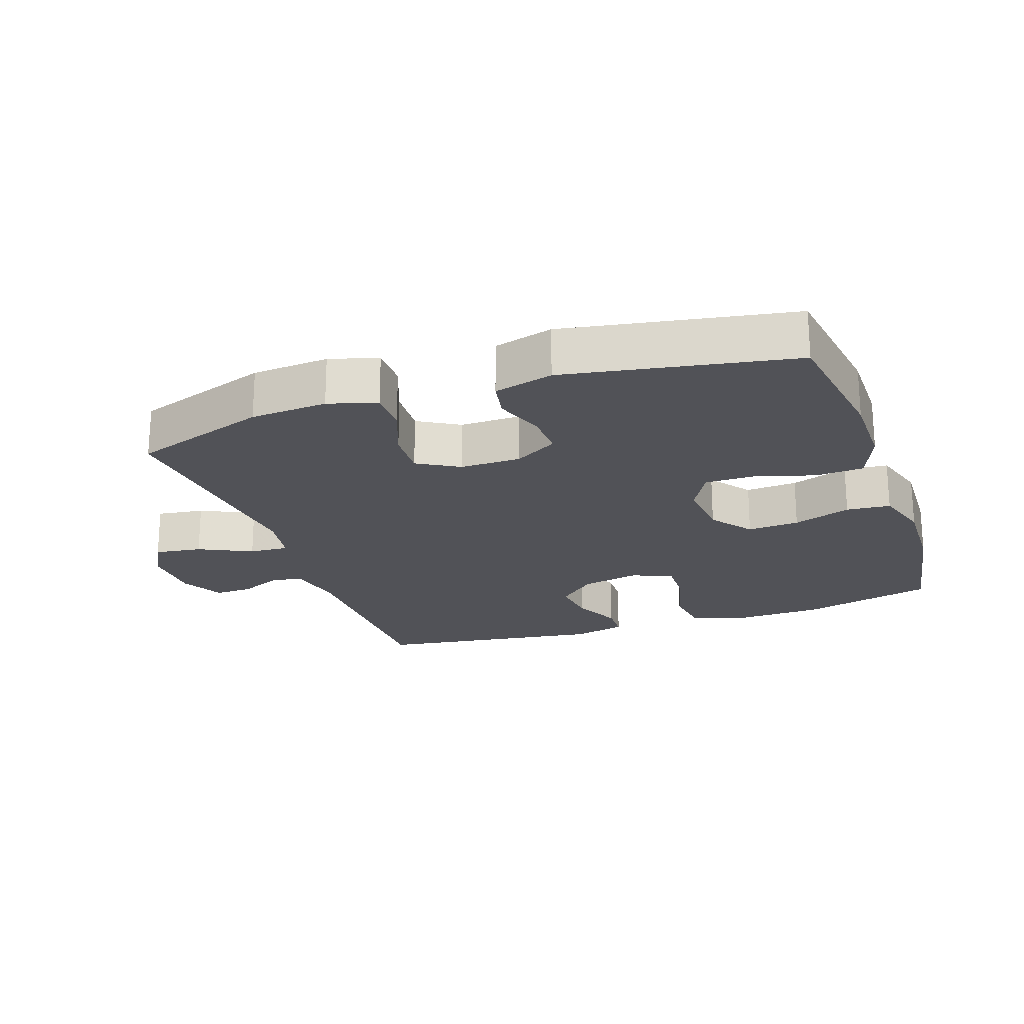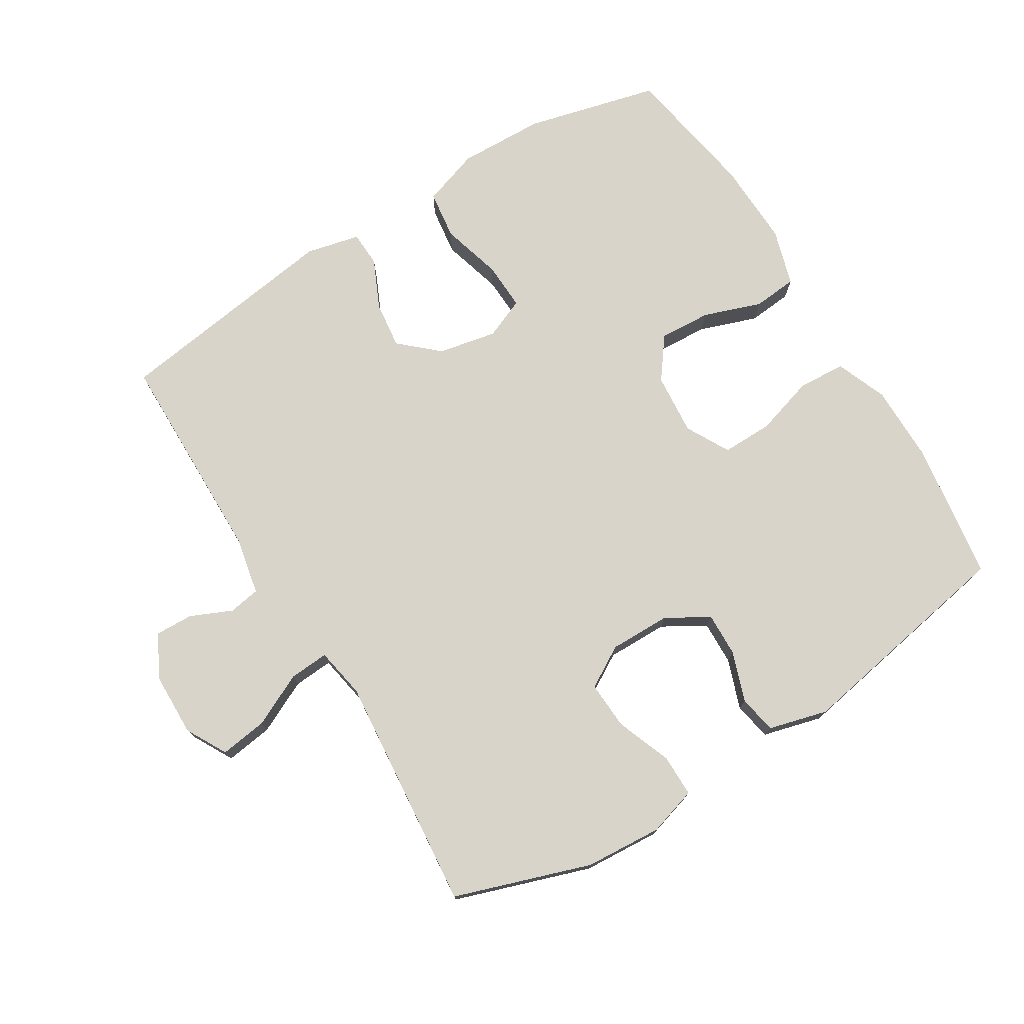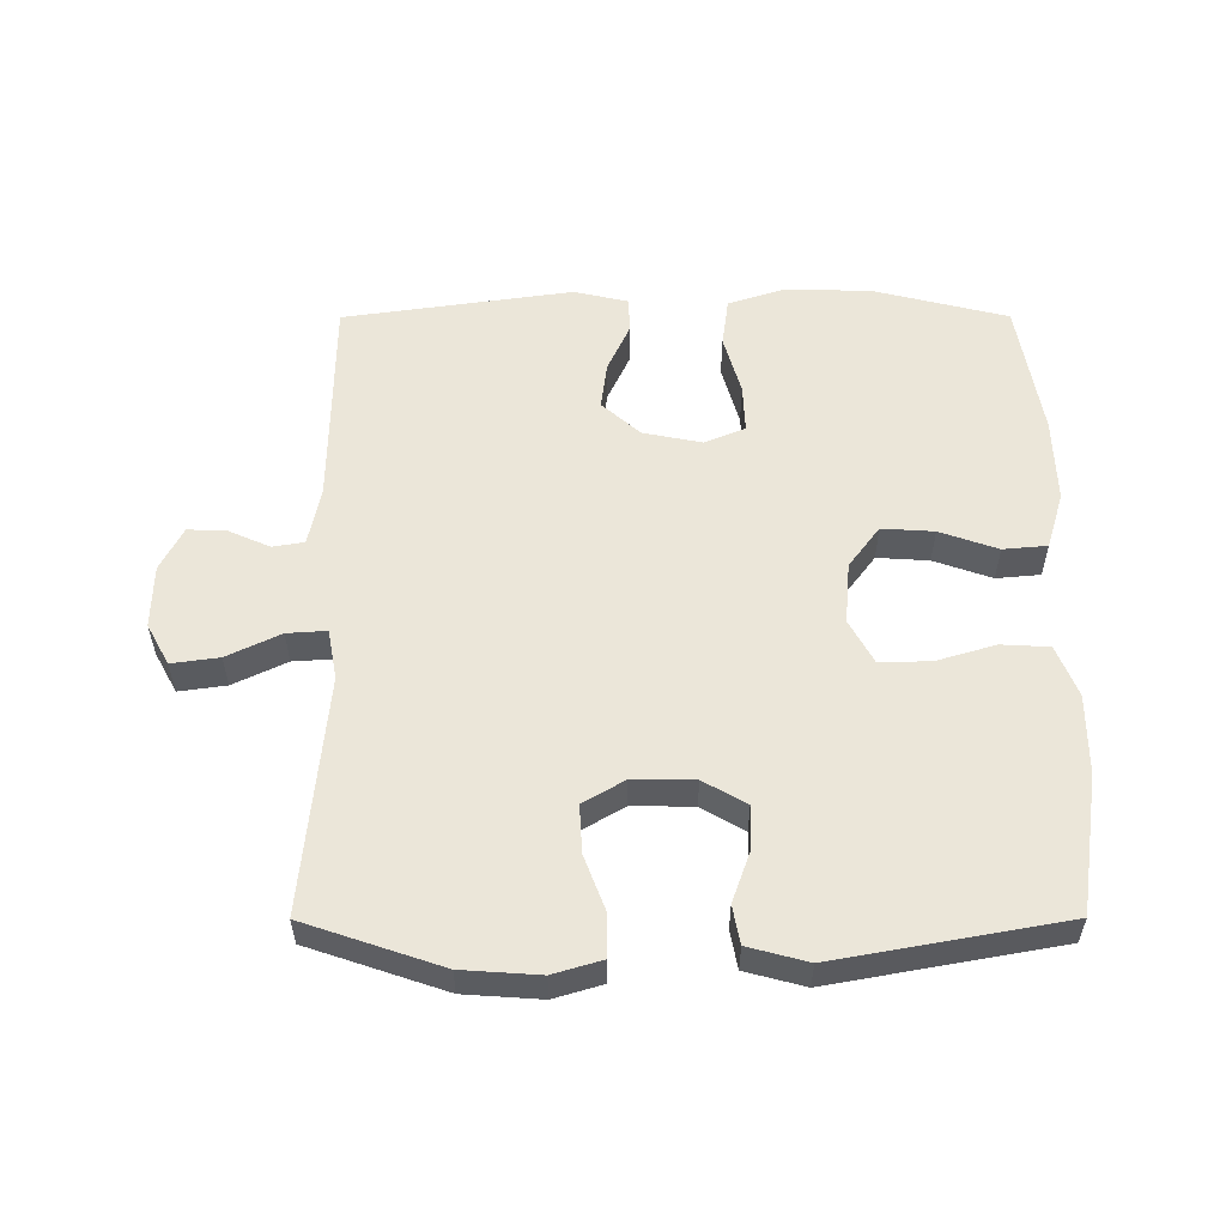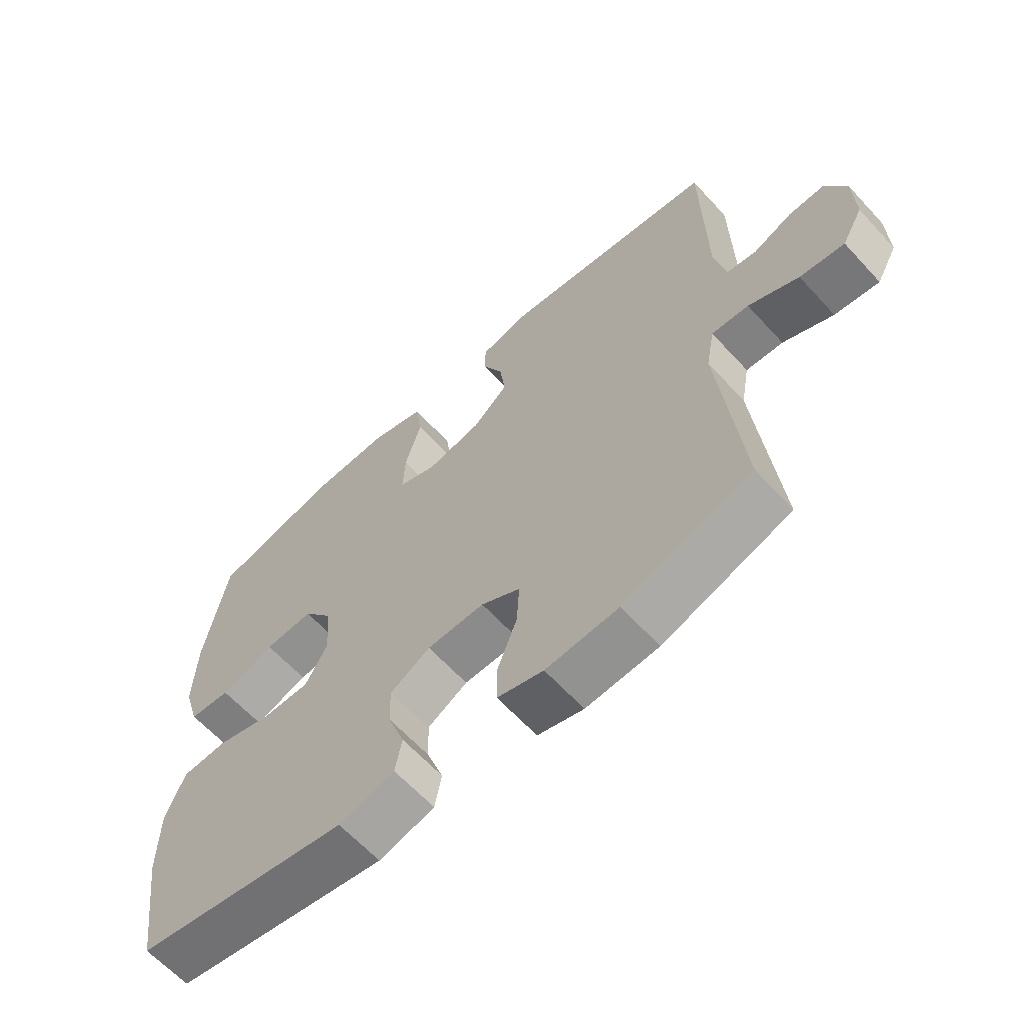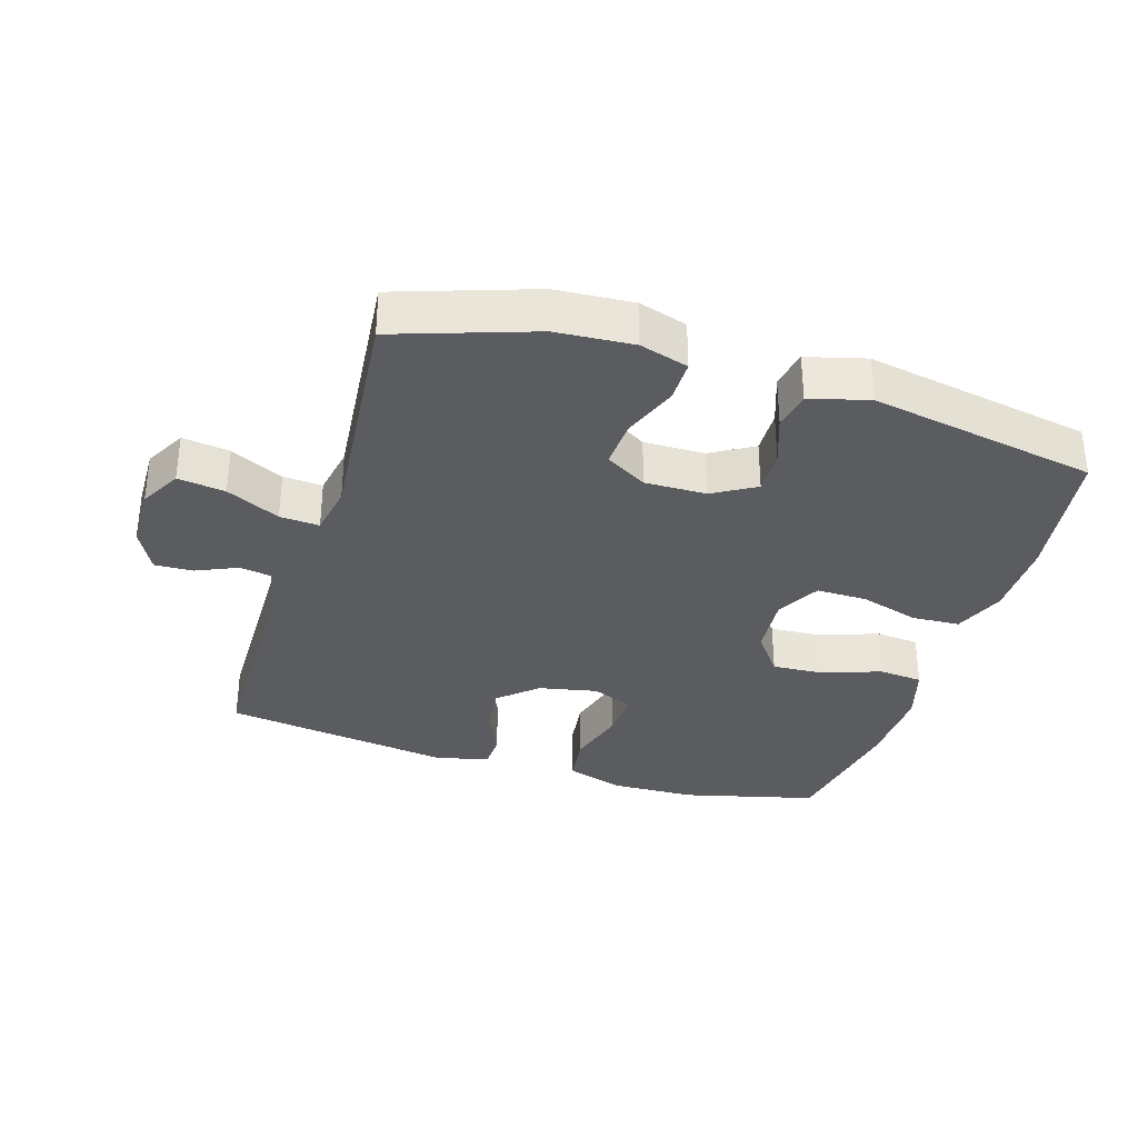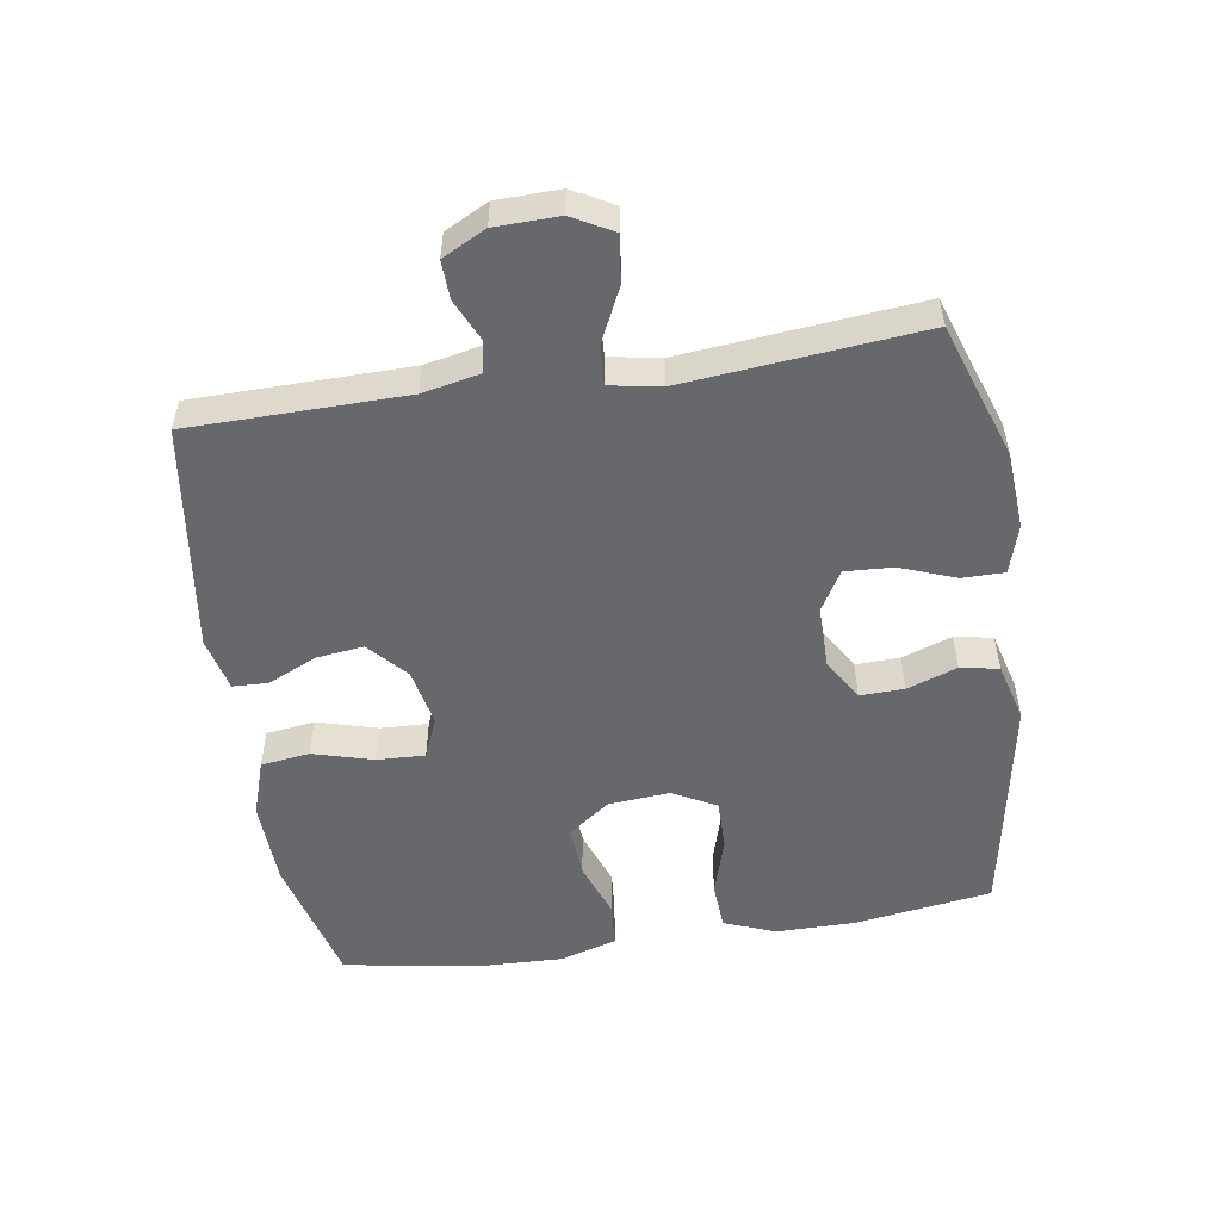
<metadata>
{"format":"obj","ext":"obj","renderer":"f3d","projection":"perspective","resolution":1024,"background":"white","views":[{"elev":-21.4,"azim":-160.8,"up":"+Y"},{"elev":75.2,"azim":148.4,"up":"+Y"},{"elev":55.6,"azim":179.9,"up":"+Y"},{"elev":-63.3,"azim":42.5,"up":"+Z"},{"elev":-33.6,"azim":162.8,"up":"+Y"},{"elev":-52.4,"azim":98.9,"up":"+Y"}]}
</metadata>
<code>
v 0.5 0.07 0.5
v 0.504 0.07 0.173
v 0.522 0.07 0.085
v 0.57 0.07 0.077
v 0.633 0.07 0.105
v 0.691 0.07 0.107
v 0.725 0.07 0.041
v 0.727 0.07 -0.055
v 0.693 0.07 -0.117
v 0.621 0.07 -0.107
v 0.54 0.07 -0.068
v 0.48 0.07 -0.064
v 0.466 0.07 -0.141
v 0.5 0.07 -0.5
v 0.293 0.07 -0.57
v 0.176 0.07 -0.578
v 0.102 0.07 -0.556
v 0.102 0.07 -0.492
v 0.134 0.07 -0.408
v 0.138 0.07 -0.335
v 0.075 0.07 -0.298
v -0.018 0.07 -0.299
v -0.083 0.07 -0.337
v -0.081 0.07 -0.404
v -0.054 0.07 -0.48
v -0.065 0.07 -0.538
v -0.155 0.07 -0.562
v -0.5 0.07 -0.5
v -0.531 0.07 -0.29
v -0.531 0.07 -0.17
v -0.5 0.07 -0.092
v -0.427 0.07 -0.088
v -0.337 0.07 -0.115
v -0.26 0.07 -0.116
v -0.224 0.07 -0.05
v -0.232 0.07 0.044
v -0.279 0.07 0.107
v -0.358 0.07 0.102
v -0.446 0.07 0.071
v -0.513 0.07 0.077
v -0.539 0.07 0.163
v -0.535 0.07 0.293
v -0.5 0.07 0.5
v -0.297 0.07 0.551
v -0.166 0.07 0.555
v -0.079 0.07 0.526
v -0.069 0.07 0.452
v -0.095 0.07 0.36
v -0.098 0.07 0.287
v -0.036 0.07 0.261
v 0.053 0.07 0.279
v 0.111 0.07 0.331
v 0.102 0.07 0.403
v 0.068 0.07 0.477
v 0.07 0.07 0.531
v 0.152 0.07 0.55
v 0.5 0 0.5
v 0.504 0 0.173
v 0.522 0 0.085
v 0.57 0 0.077
v 0.633 0 0.105
v 0.691 0 0.107
v 0.725 0 0.041
v 0.727 0 -0.055
v 0.693 0 -0.117
v 0.621 0 -0.107
v 0.54 0 -0.068
v 0.48 0 -0.064
v 0.466 0 -0.141
v 0.5 0 -0.5
v 0.293 0 -0.57
v 0.176 0 -0.578
v 0.102 0 -0.556
v 0.102 0 -0.492
v 0.134 0 -0.408
v 0.138 0 -0.335
v 0.075 0 -0.298
v -0.018 0 -0.299
v -0.083 0 -0.337
v -0.081 0 -0.404
v -0.054 0 -0.48
v -0.065 0 -0.538
v -0.155 0 -0.562
v -0.5 0 -0.5
v -0.531 0 -0.29
v -0.531 0 -0.17
v -0.5 0 -0.092
v -0.427 0 -0.088
v -0.337 0 -0.115
v -0.26 0 -0.116
v -0.224 0 -0.05
v -0.232 0 0.044
v -0.279 0 0.107
v -0.358 0 0.102
v -0.446 0 0.071
v -0.513 0 0.077
v -0.539 0 0.163
v -0.535 0 0.293
v -0.5 0 0.5
v -0.297 0 0.551
v -0.166 0 0.555
v -0.079 0 0.526
v -0.069 0 0.452
v -0.095 0 0.36
v -0.098 0 0.287
v -0.036 0 0.261
v 0.053 0 0.279
v 0.111 0 0.331
v 0.102 0 0.403
v 0.068 0 0.477
v 0.07 0 0.531
v 0.152 0 0.55
f 53 54 55 56
f 52 53 56 1
f 51 52 1 2
f 50 51 2 3
f 45 46 47 48
f 45 48 49
f 44 45 49
f 43 44 49
f 42 43 49
f 41 42 49 50
f 38 39 40 41
f 37 38 41 50
f 30 31 32 33
f 30 33 34
f 29 30 34
f 28 29 34
f 27 28 34
f 24 25 26 27
f 23 24 27 34
f 22 23 34 35
f 16 17 18 19
f 16 19 20
f 13 14 15 16
f 12 13 16 20
f 8 9 10 11
f 8 11 12
f 7 8 12
f 4 5 6 7
f 3 4 7 12
f 36 37 50 3
f 21 22 35 36
f 20 21 36
f 3 12 20 36
f 112 111 110 109
f 57 112 109 108
f 58 57 108 107
f 59 58 107 106
f 104 103 102 101
f 105 104 101
f 105 101 100
f 105 100 99
f 105 99 98
f 106 105 98 97
f 97 96 95 94
f 106 97 94 93
f 89 88 87 86
f 90 89 86
f 90 86 85
f 90 85 84
f 90 84 83
f 83 82 81 80
f 90 83 80 79
f 91 90 79 78
f 75 74 73 72
f 76 75 72
f 72 71 70 69
f 76 72 69 68
f 67 66 65 64
f 68 67 64
f 68 64 63
f 63 62 61 60
f 68 63 60 59
f 59 106 93 92
f 92 91 78 77
f 92 77 76
f 92 76 68 59
f 1 57 58 2
f 2 58 59 3
f 3 59 60 4
f 4 60 61 5
f 5 61 62 6
f 6 62 63 7
f 7 63 64 8
f 8 64 65 9
f 9 65 66 10
f 10 66 67 11
f 11 67 68 12
f 12 68 69 13
f 13 69 70 14
f 14 70 71 15
f 15 71 72 16
f 16 72 73 17
f 17 73 74 18
f 18 74 75 19
f 19 75 76 20
f 20 76 77 21
f 21 77 78 22
f 22 78 79 23
f 23 79 80 24
f 24 80 81 25
f 25 81 82 26
f 26 82 83 27
f 27 83 84 28
f 28 84 85 29
f 29 85 86 30
f 30 86 87 31
f 31 87 88 32
f 32 88 89 33
f 33 89 90 34
f 34 90 91 35
f 35 91 92 36
f 36 92 93 37
f 37 93 94 38
f 38 94 95 39
f 39 95 96 40
f 40 96 97 41
f 41 97 98 42
f 42 98 99 43
f 43 99 100 44
f 44 100 101 45
f 45 101 102 46
f 46 102 103 47
f 47 103 104 48
f 48 104 105 49
f 49 105 106 50
f 50 106 107 51
f 51 107 108 52
f 52 108 109 53
f 53 109 110 54
f 54 110 111 55
f 55 111 112 56
f 56 112 57 1

</code>
